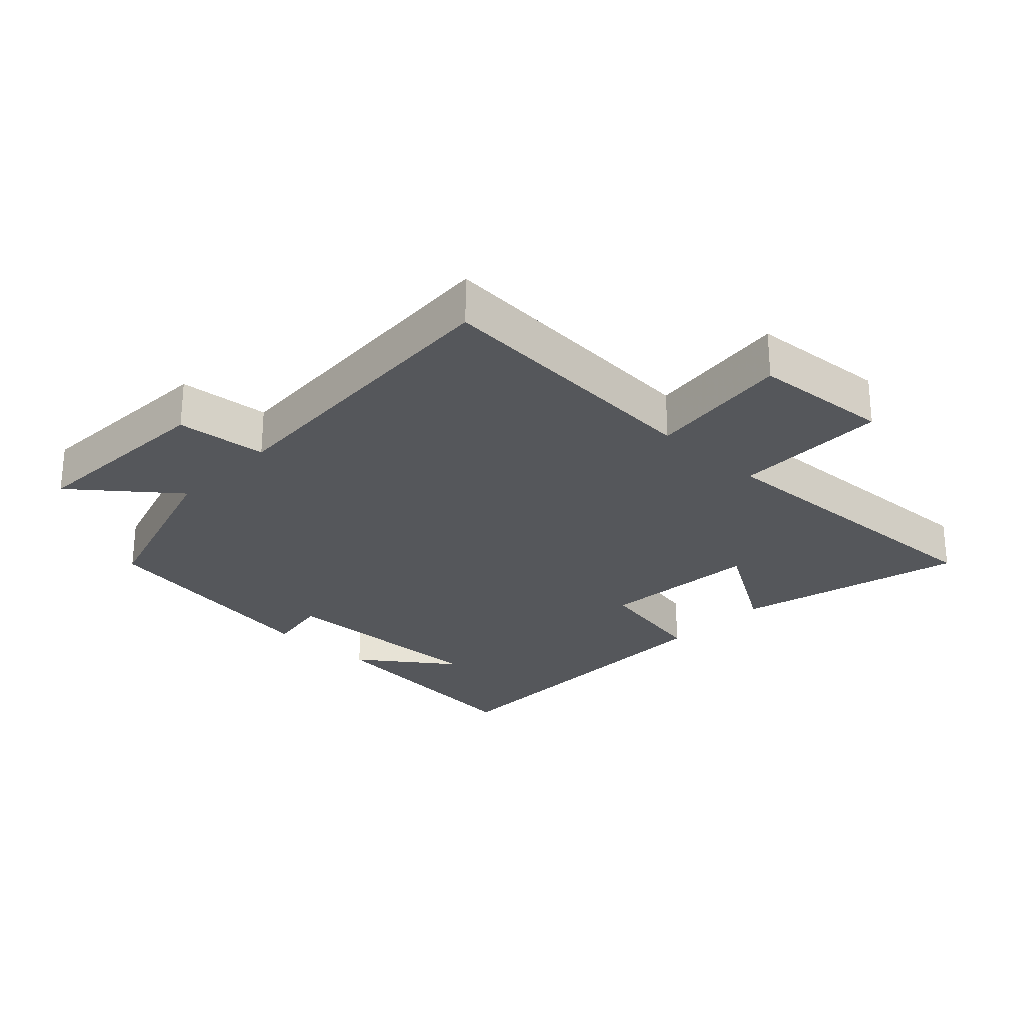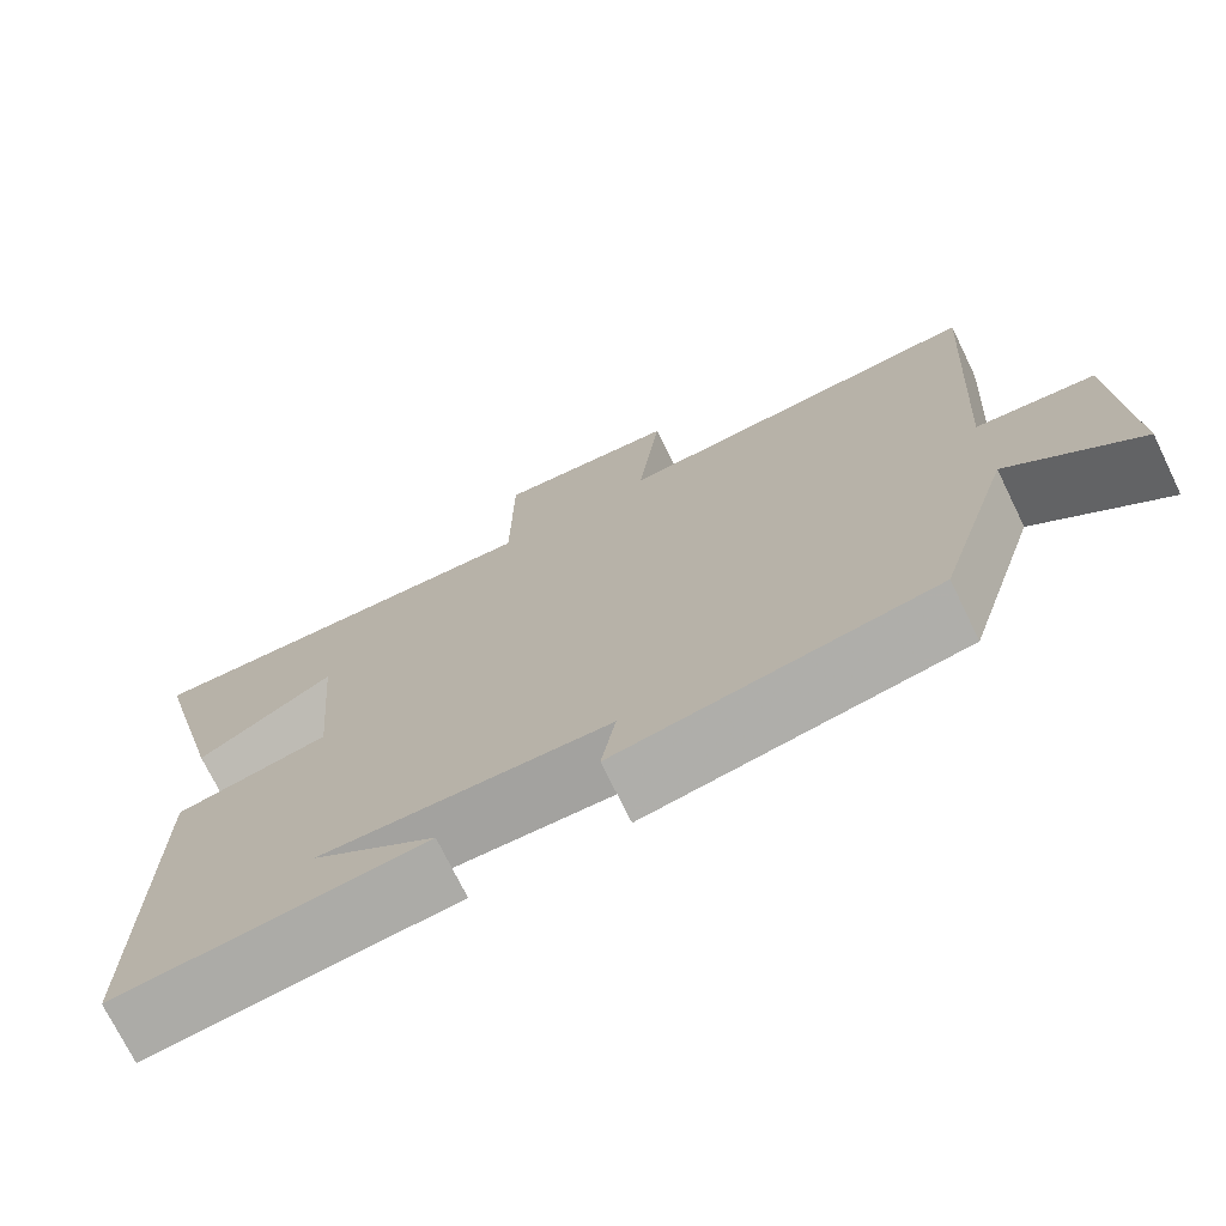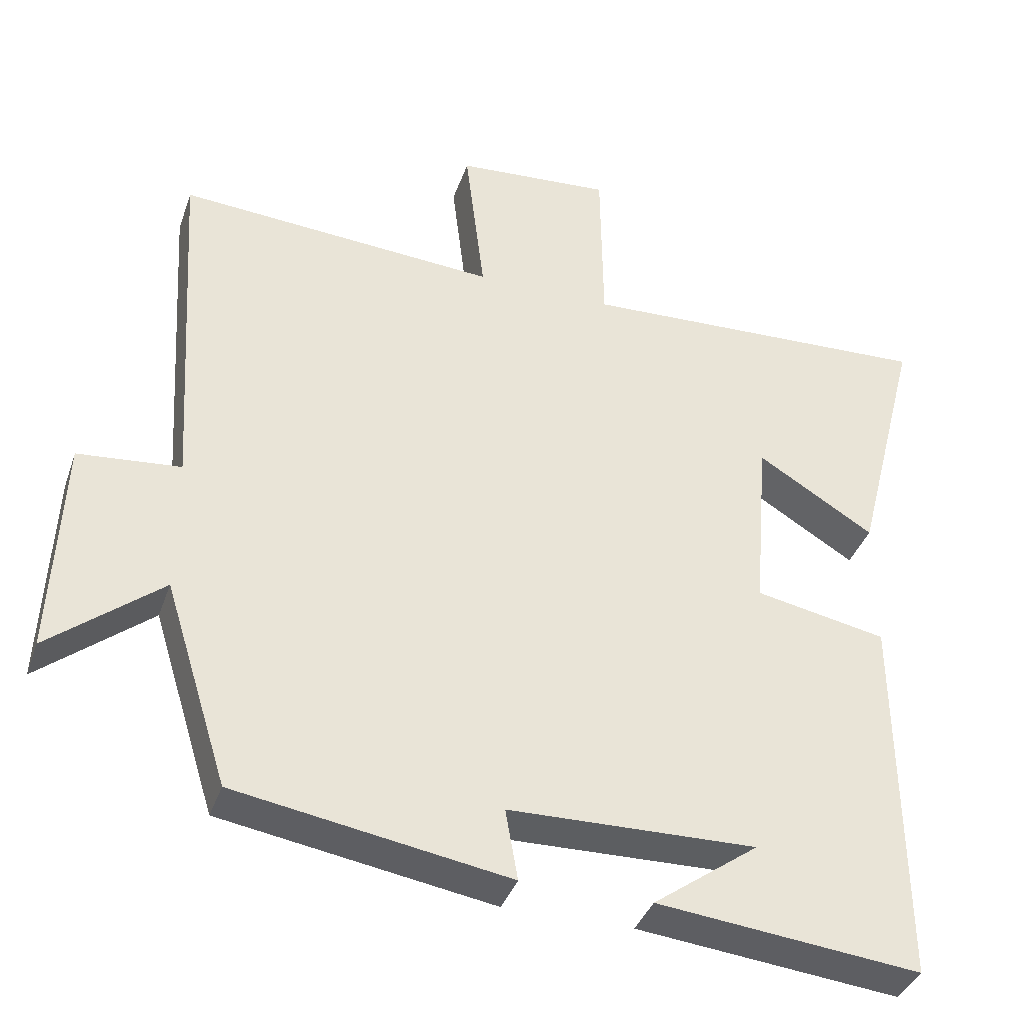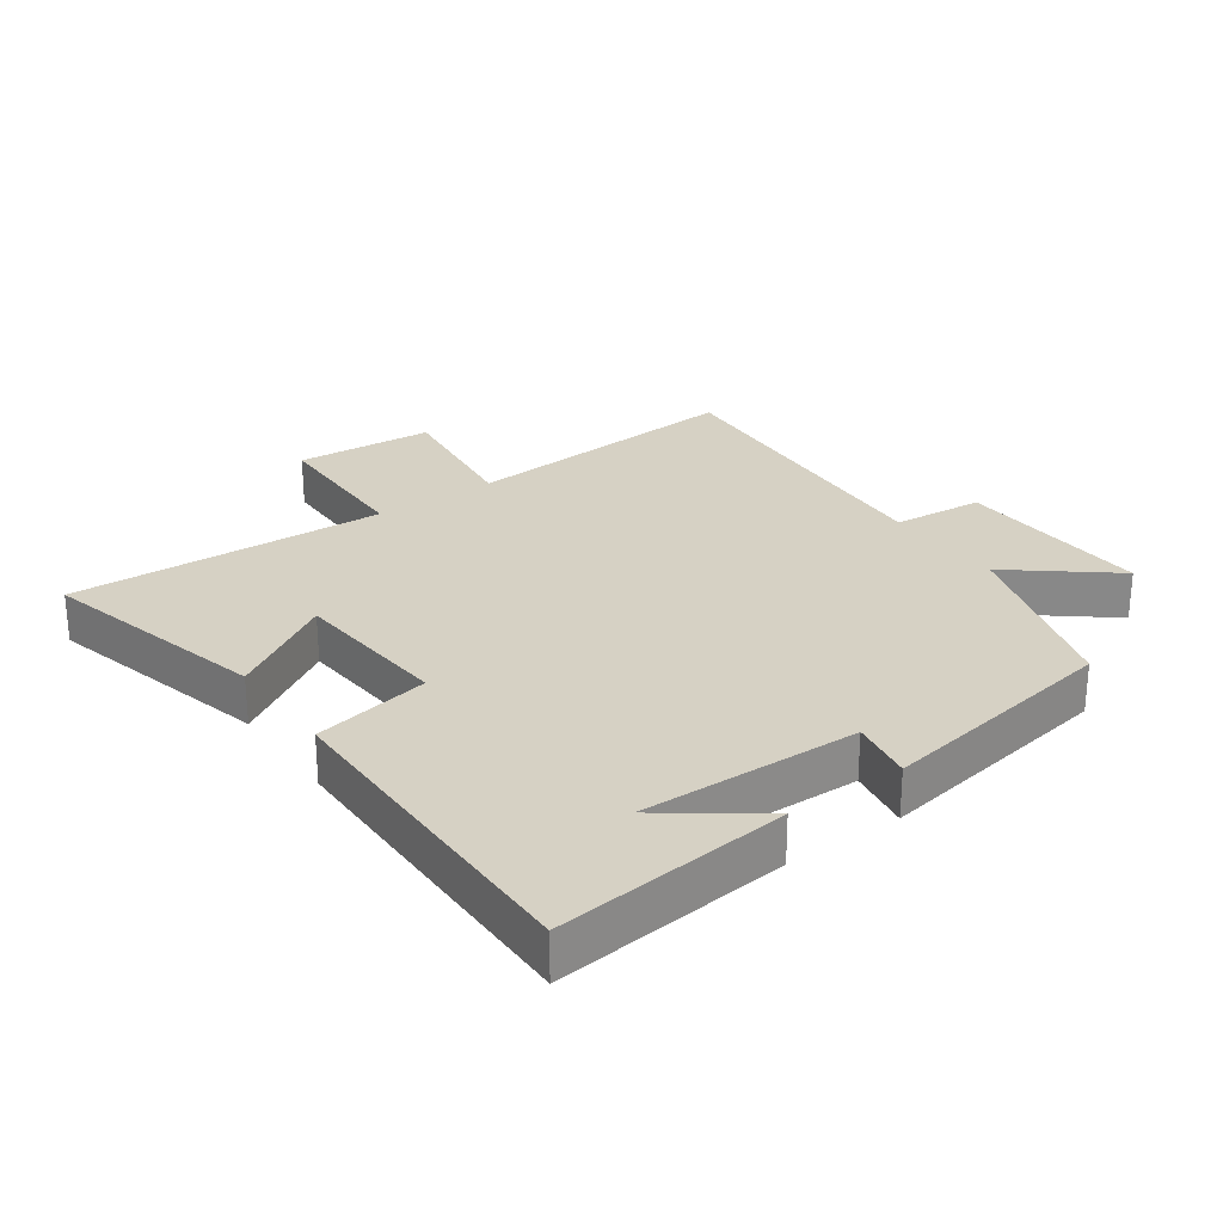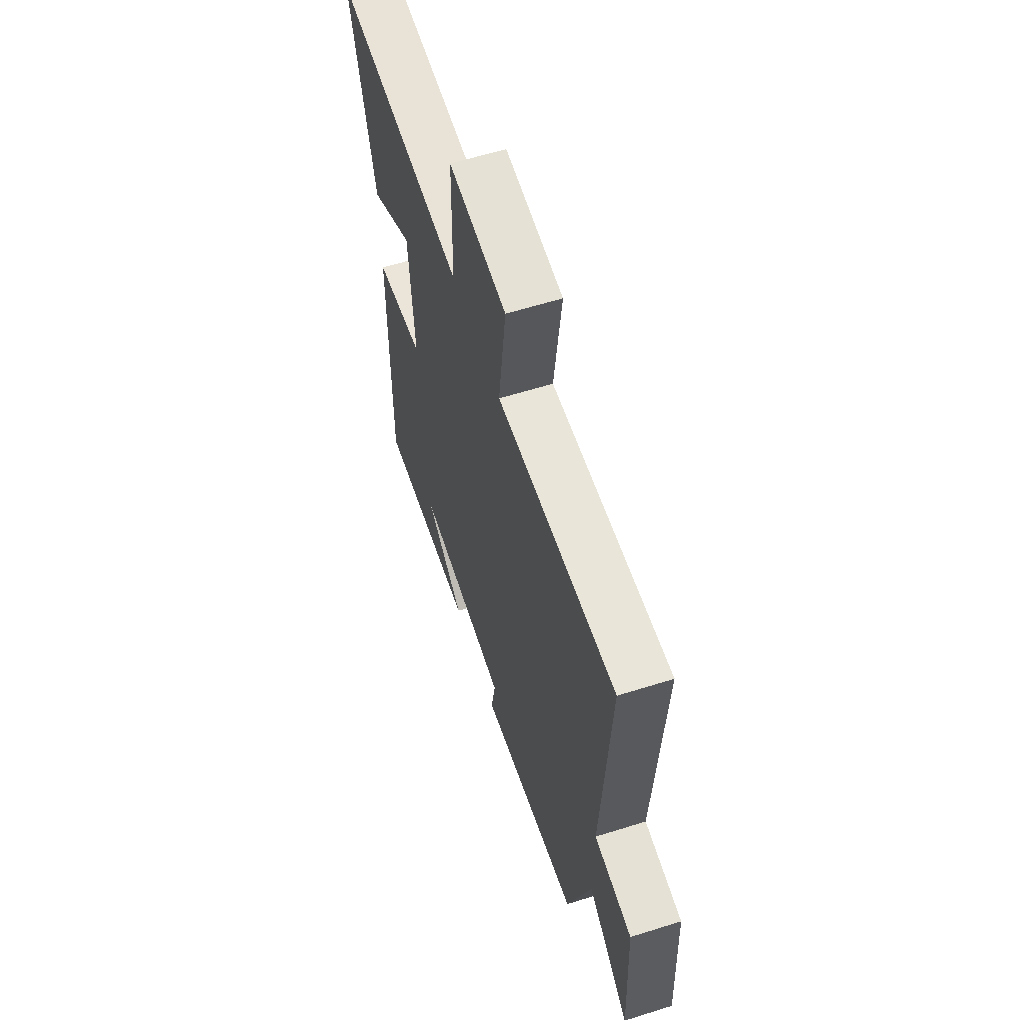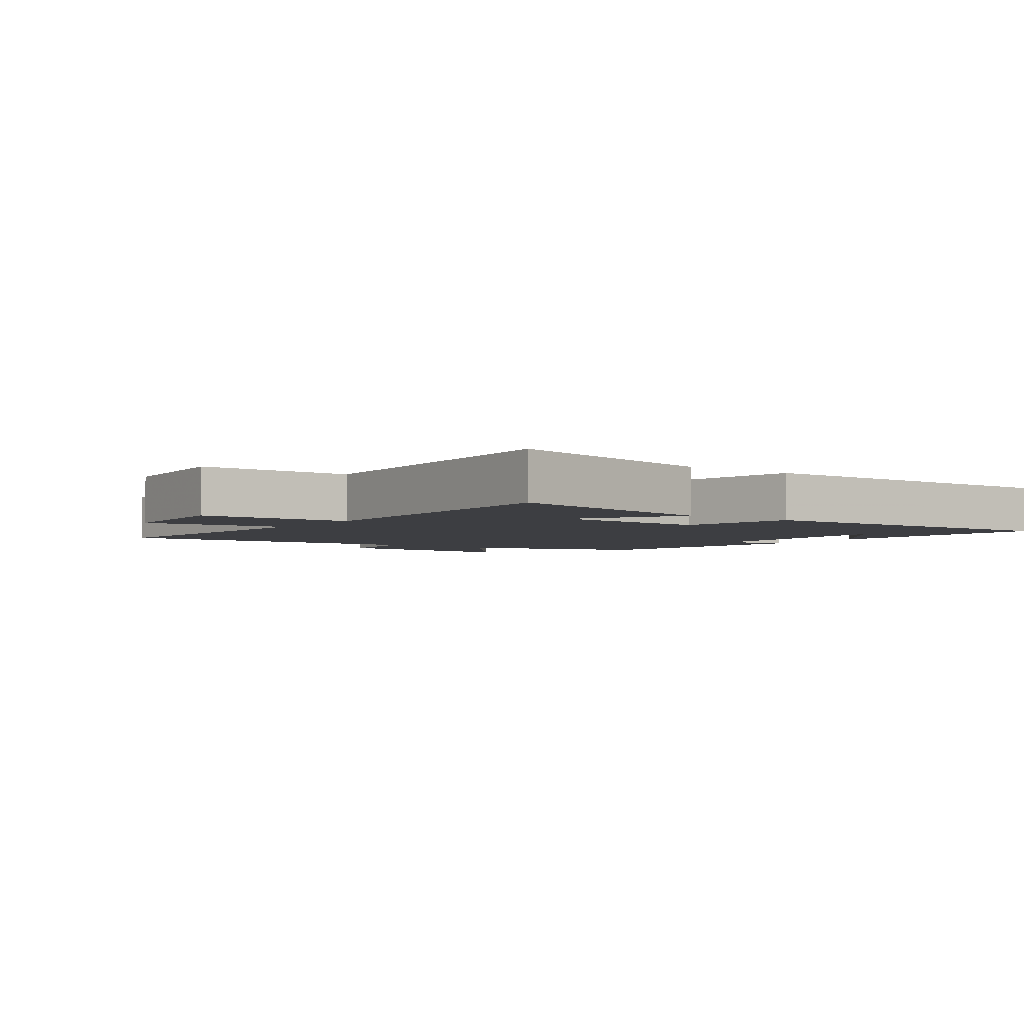
<metadata>
{"format":"obj","ext":"obj","renderer":"f3d","projection":"perspective","resolution":1024,"background":"white","views":[{"elev":-26.4,"azim":-43.6,"up":"+Y"},{"elev":-73.1,"azim":-154.0,"up":"+Z"},{"elev":-38.0,"azim":-18.2,"up":"+Z"},{"elev":26.9,"azim":144.6,"up":"+Y"},{"elev":60.5,"azim":-107.9,"up":"+Z"},{"elev":-3.6,"azim":54.4,"up":"+Y"}]}
</metadata>
<code>
v -0.412 0.07 -0.438
v -0.5 0.07 -0.156
v -0.655 0.07 -0.281
v -0.641 0.07 0.023
v -0.5 0.07 0.036
v -0.53 0.07 0.531
v -0.089 0.07 0.5
v -0.116 0.07 0.724
v 0.098 0.07 0.74
v 0.101 0.07 0.5
v 0.59 0.07 0.521
v 0.5 0.07 0.167
v 0.339 0.07 0.266
v 0.319 0.07 0.018
v 0.5 0.07 -0.017
v 0.504 0.07 -0.538
v 0.142 0.07 -0.5
v 0.287 0.07 -0.394
v -0.053 0.07 -0.402
v -0.036 0.07 -0.5
v -0.412 0 -0.438
v -0.5 0 -0.156
v -0.655 0 -0.281
v -0.641 0 0.023
v -0.5 0 0.036
v -0.53 0 0.531
v -0.089 0 0.5
v -0.116 0 0.724
v 0.098 0 0.74
v 0.101 0 0.5
v 0.59 0 0.521
v 0.5 0 0.167
v 0.339 0 0.266
v 0.319 0 0.018
v 0.5 0 -0.017
v 0.504 0 -0.538
v 0.142 0 -0.5
v 0.287 0 -0.394
v -0.053 0 -0.402
v -0.036 0 -0.5
f 19 20 1 2
f 18 19 2
f 16 17 18
f 14 15 16 18
f 14 18 2
f 13 14 2
f 10 11 12 13
f 10 13 2
f 7 8 9 10
f 7 10 2 3
f 5 6 7
f 5 7 3
f 3 4 5
f 22 21 40 39
f 22 39 38
f 38 37 36
f 38 36 35 34
f 22 38 34
f 22 34 33
f 33 32 31 30
f 22 33 30
f 30 29 28 27
f 23 22 30 27
f 27 26 25
f 23 27 25
f 25 24 23
f 1 21 22 2
f 2 22 23 3
f 3 23 24 4
f 4 24 25 5
f 5 25 26 6
f 6 26 27 7
f 7 27 28 8
f 8 28 29 9
f 9 29 30 10
f 10 30 31 11
f 11 31 32 12
f 12 32 33 13
f 13 33 34 14
f 14 34 35 15
f 15 35 36 16
f 16 36 37 17
f 17 37 38 18
f 18 38 39 19
f 19 39 40 20
f 20 40 21 1

</code>
